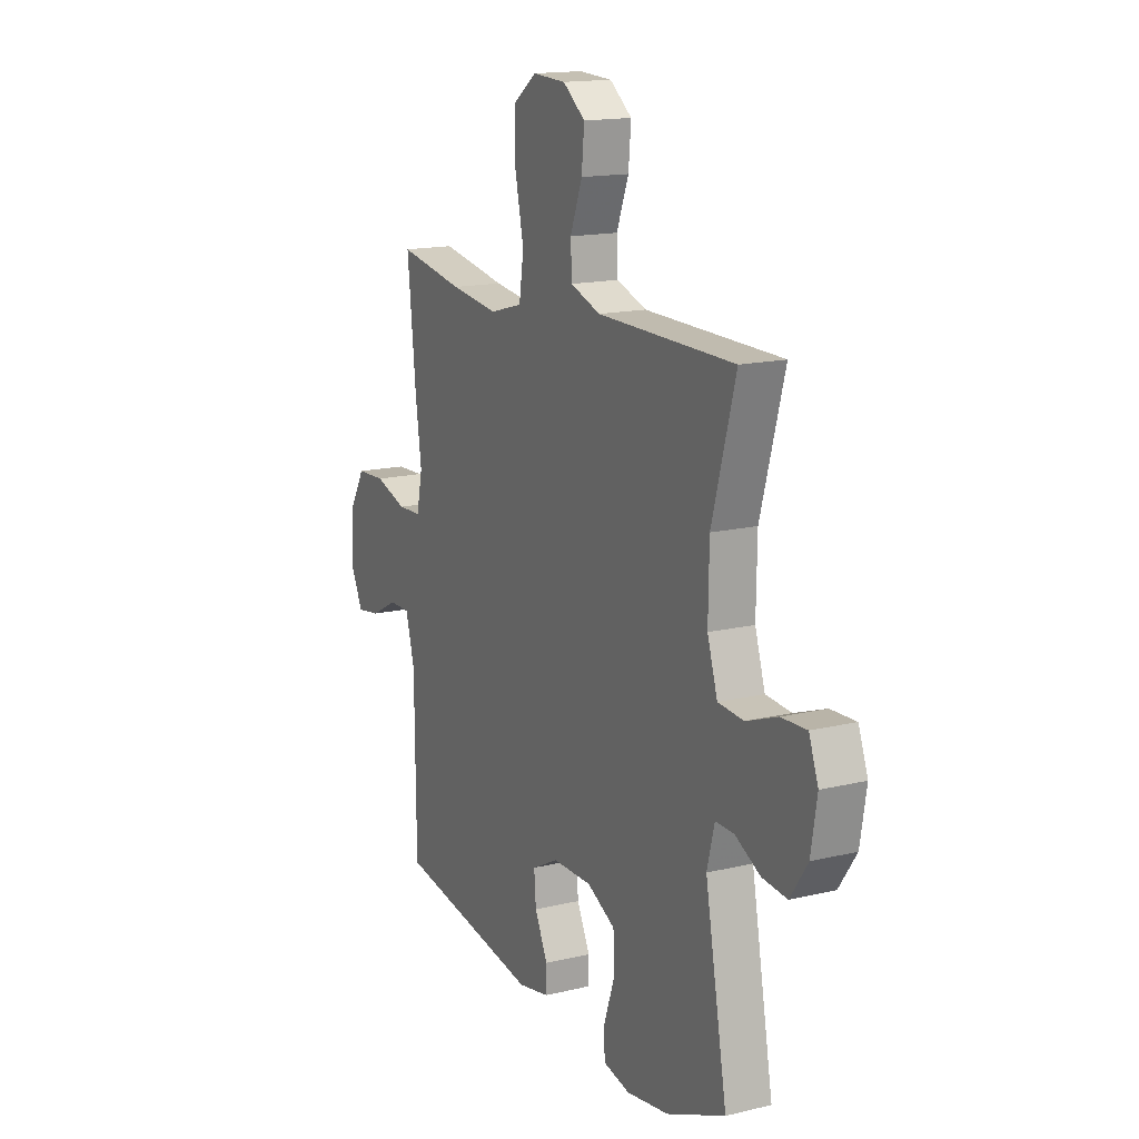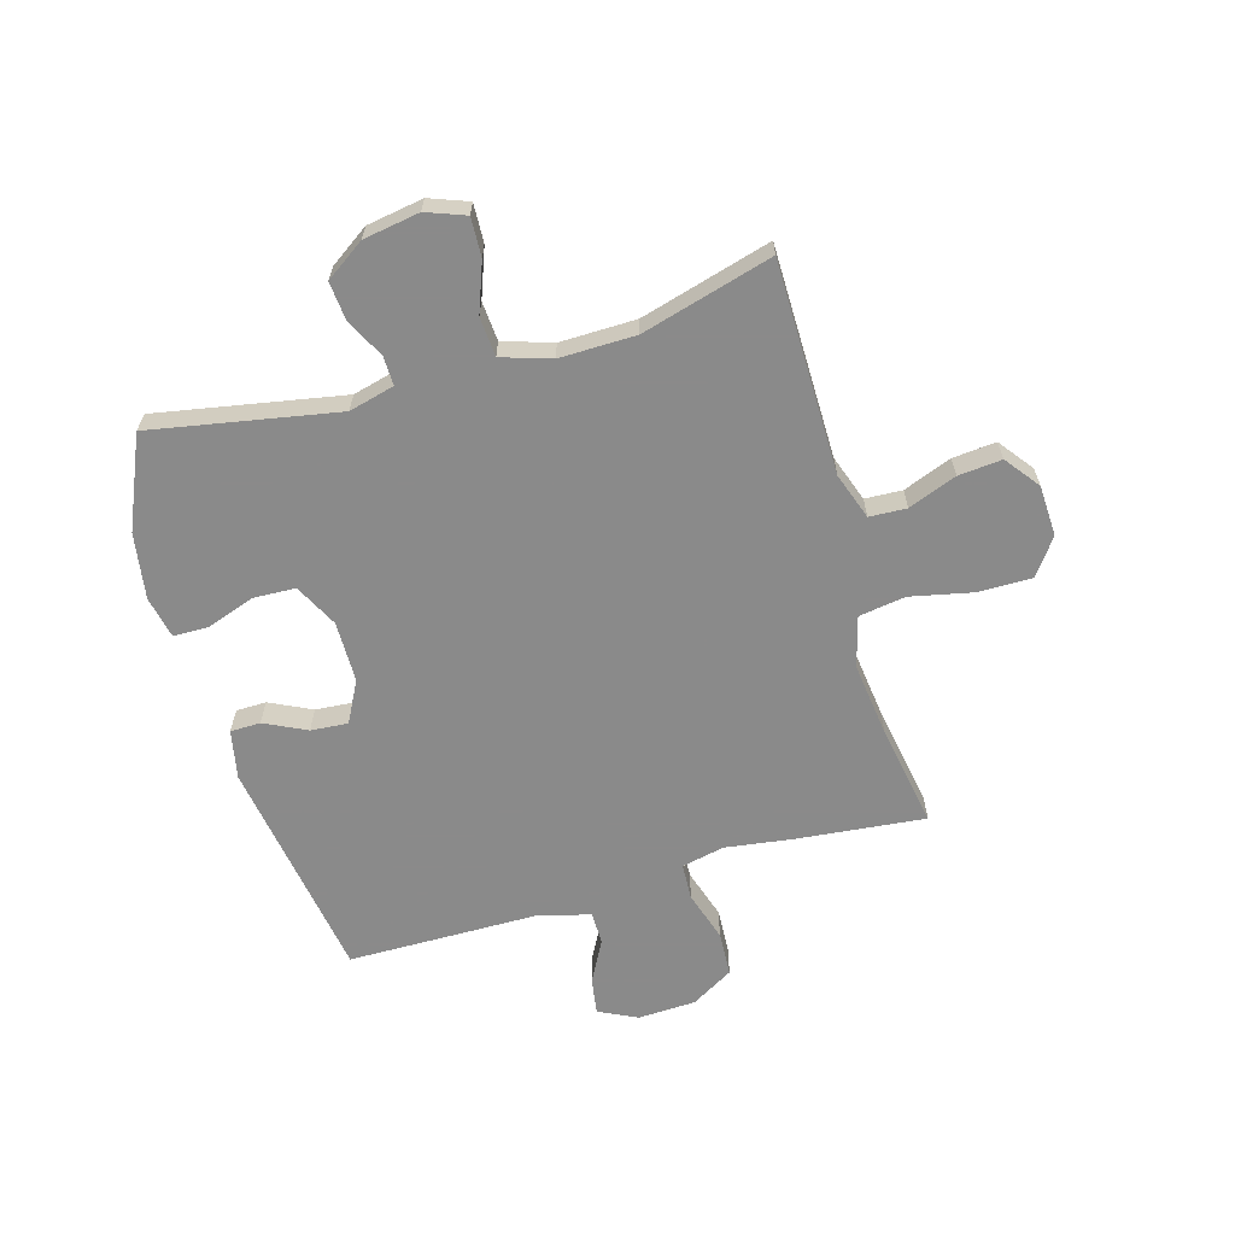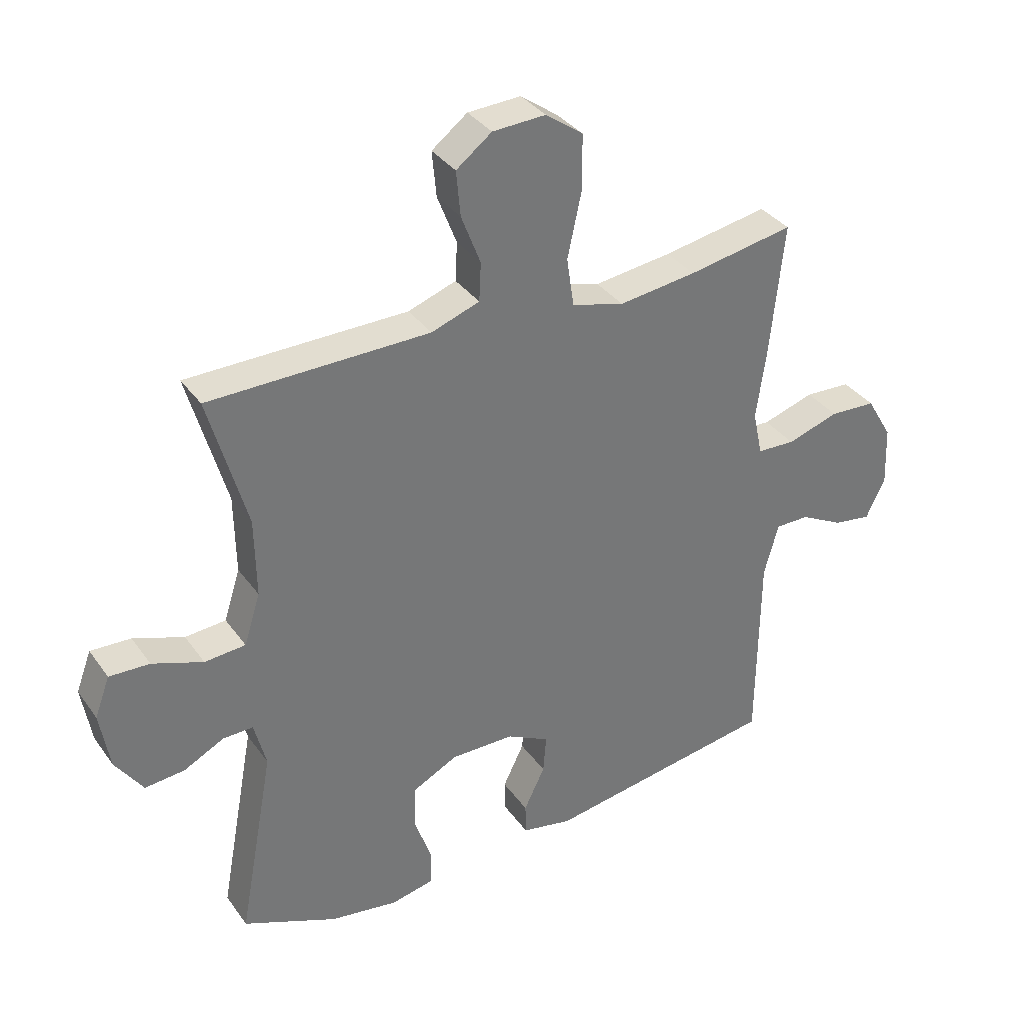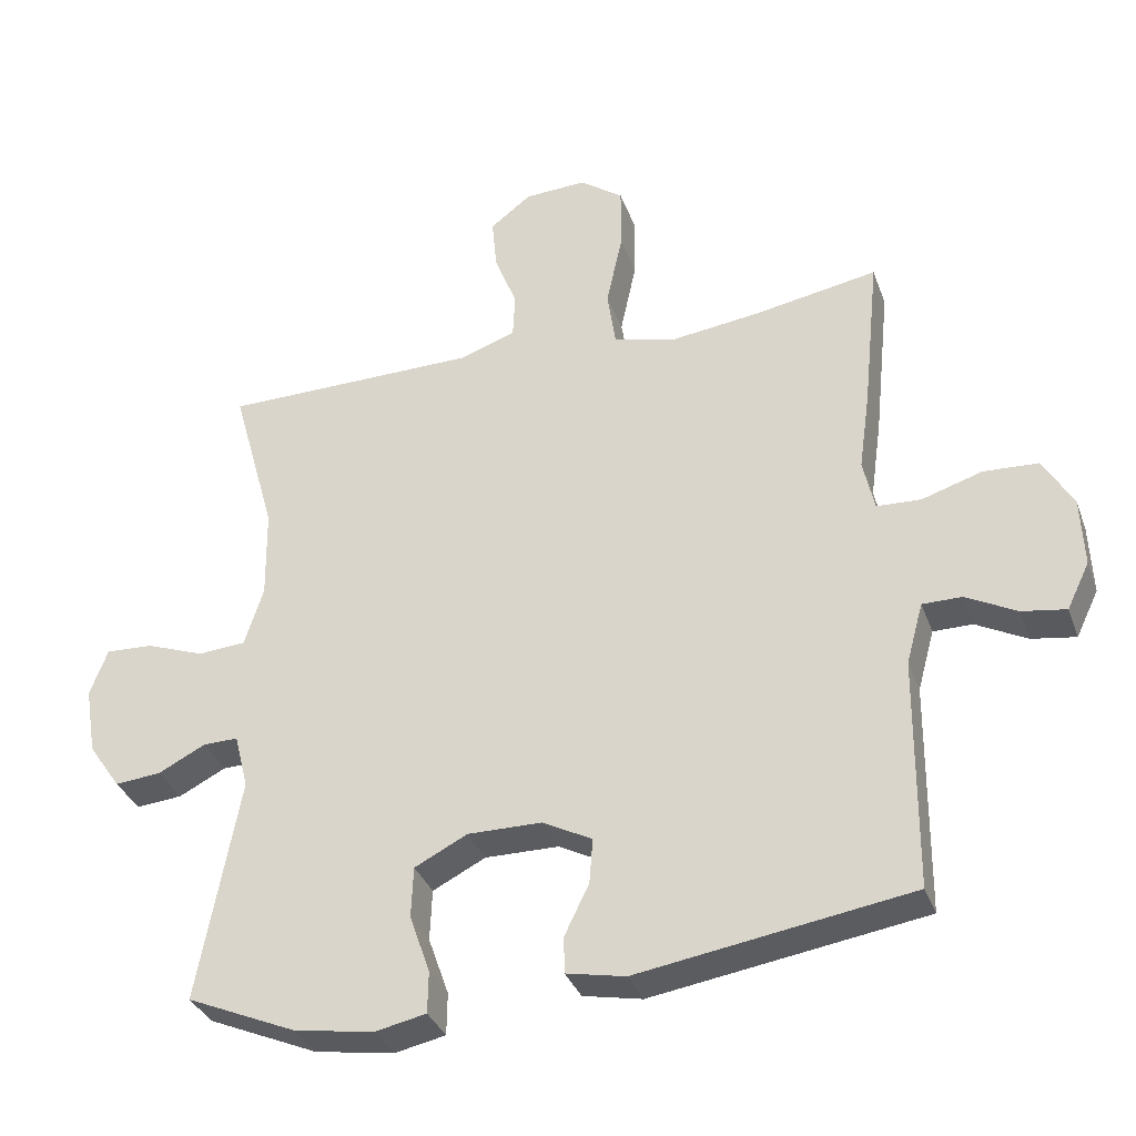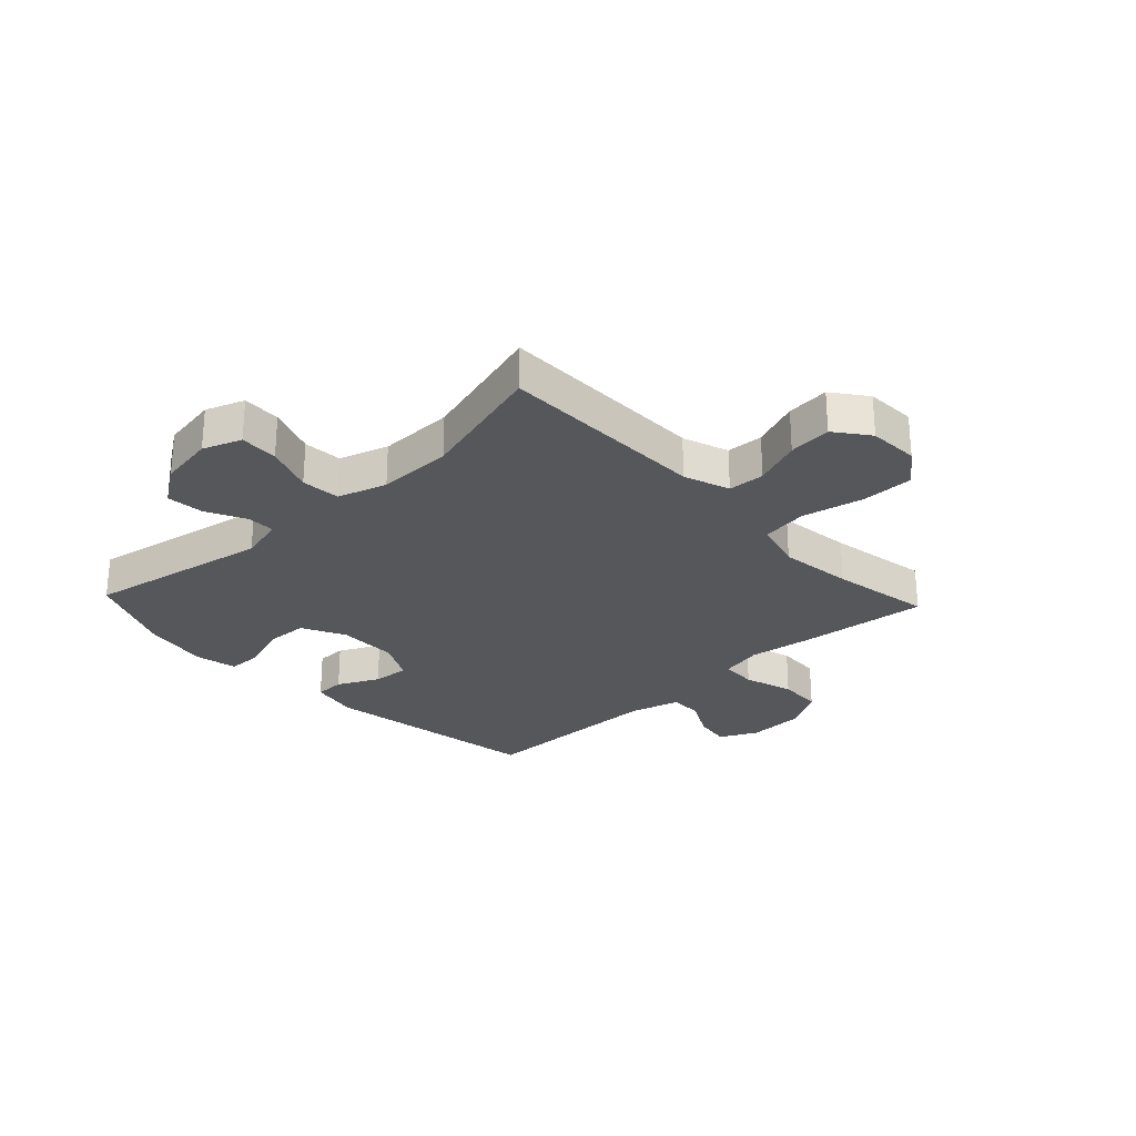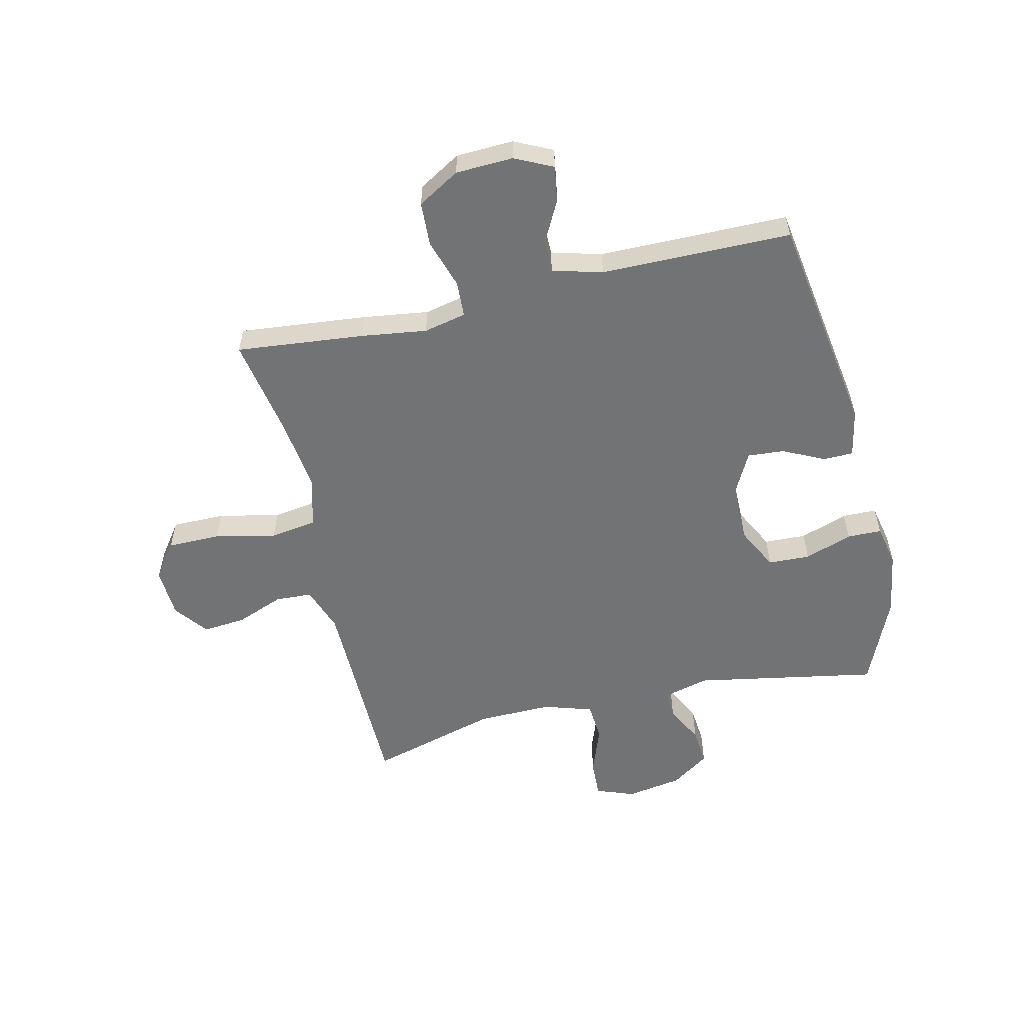
<metadata>
{"format":"obj","ext":"obj","renderer":"f3d","projection":"perspective","resolution":1024,"background":"white","views":[{"elev":15.6,"azim":-116.8,"up":"+Z"},{"elev":-63.6,"azim":-73.9,"up":"+Y"},{"elev":35.1,"azim":-30.6,"up":"+Z"},{"elev":-34.3,"azim":18.5,"up":"+Z"},{"elev":-27.0,"azim":-46.8,"up":"+Y"},{"elev":-55.9,"azim":103.2,"up":"+Y"}]}
</metadata>
<code>
v 0.5 0.07 -0.5
v 0.113 0.07 -0.56
v 0.029 0.07 -0.543
v 0.028 0.07 -0.491
v 0.063 0.07 -0.419
v 0.068 0.07 -0.355
v -0.003 0.07 -0.318
v -0.108 0.07 -0.317
v -0.183 0.07 -0.355
v -0.186 0.07 -0.428
v -0.157 0.07 -0.511
v -0.158 0.07 -0.571
v -0.23 0.07 -0.586
v -0.343 0.07 -0.568
v -0.5 0.07 -0.5
v -0.441 0.07 -0.18
v -0.461 0.07 -0.102
v -0.511 0.07 -0.103
v -0.578 0.07 -0.137
v -0.644 0.07 -0.143
v -0.69 0.07 -0.076
v -0.706 0.07 0.021
v -0.681 0.07 0.088
v -0.614 0.07 0.085
v -0.53 0.07 0.054
v -0.462 0.07 0.059
v -0.435 0.07 0.144
v -0.437 0.07 0.275
v -0.5 0.07 0.5
v -0.257 0.07 0.502
v -0.134 0.07 0.503
v -0.054 0.07 0.531
v -0.051 0.07 0.595
v -0.083 0.07 0.678
v -0.09 0.07 0.753
v -0.031 0.07 0.798
v 0.057 0.07 0.802
v 0.119 0.07 0.757
v 0.119 0.07 0.665
v 0.096 0.07 0.558
v 0.108 0.07 0.477
v 0.195 0.07 0.453
v 0.324 0.07 0.469
v 0.5 0.07 0.5
v 0.477 0.07 0.277
v 0.461 0.07 0.163
v 0.477 0.07 0.089
v 0.54 0.07 0.086
v 0.626 0.07 0.113
v 0.703 0.07 0.109
v 0.746 0.07 0.036
v 0.75 0.07 -0.064
v 0.718 0.07 -0.13
v 0.655 0.07 -0.12
v 0.583 0.07 -0.082
v 0.527 0.07 -0.082
v 0.503 0.07 -0.169
v 0.5 0 -0.5
v 0.113 0 -0.56
v 0.029 0 -0.543
v 0.028 0 -0.491
v 0.063 0 -0.419
v 0.068 0 -0.355
v -0.003 0 -0.318
v -0.108 0 -0.317
v -0.183 0 -0.355
v -0.186 0 -0.428
v -0.157 0 -0.511
v -0.158 0 -0.571
v -0.23 0 -0.586
v -0.343 0 -0.568
v -0.5 0 -0.5
v -0.441 0 -0.18
v -0.461 0 -0.102
v -0.511 0 -0.103
v -0.578 0 -0.137
v -0.644 0 -0.143
v -0.69 0 -0.076
v -0.706 0 0.021
v -0.681 0 0.088
v -0.614 0 0.085
v -0.53 0 0.054
v -0.462 0 0.059
v -0.435 0 0.144
v -0.437 0 0.275
v -0.5 0 0.5
v -0.257 0 0.502
v -0.134 0 0.503
v -0.054 0 0.531
v -0.051 0 0.595
v -0.083 0 0.678
v -0.09 0 0.753
v -0.031 0 0.798
v 0.057 0 0.802
v 0.119 0 0.757
v 0.119 0 0.665
v 0.096 0 0.558
v 0.108 0 0.477
v 0.195 0 0.453
v 0.324 0 0.469
v 0.5 0 0.5
v 0.477 0 0.277
v 0.461 0 0.163
v 0.477 0 0.089
v 0.54 0 0.086
v 0.626 0 0.113
v 0.703 0 0.109
v 0.746 0 0.036
v 0.75 0 -0.064
v 0.718 0 -0.13
v 0.655 0 -0.12
v 0.583 0 -0.082
v 0.527 0 -0.082
v 0.503 0 -0.169
f 53 54 55
f 52 53 55
f 51 52 55
f 50 51 55
f 49 50 55
f 48 49 55
f 47 48 55 56
f 43 44 45 46
f 42 43 46 47
f 47 56 57
f 42 47 57
f 41 42 57
f 38 39 40
f 37 38 40
f 36 37 40
f 35 36 40
f 34 35 40
f 33 34 40
f 32 33 40 41
f 28 29 30 31
f 41 57 1
f 32 41 1
f 31 32 1
f 28 31 1
f 27 28 1
f 23 24 25
f 22 23 25
f 21 22 25
f 20 21 25
f 19 20 25
f 18 19 25
f 17 18 25 26
f 14 15 16
f 13 14 16
f 12 13 16
f 11 12 16
f 10 11 16
f 17 26 27
f 16 17 27
f 10 16 27
f 9 10 27
f 3 4 5
f 2 3 5
f 1 2 5
f 1 5 6
f 27 1 6 7
f 8 9 27
f 7 8 27
f 112 111 110
f 112 110 109
f 112 109 108
f 112 108 107
f 112 107 106
f 112 106 105
f 113 112 105 104
f 103 102 101 100
f 104 103 100 99
f 114 113 104
f 114 104 99
f 114 99 98
f 97 96 95
f 97 95 94
f 97 94 93
f 97 93 92
f 97 92 91
f 97 91 90
f 98 97 90 89
f 88 87 86 85
f 58 114 98
f 58 98 89
f 58 89 88
f 58 88 85
f 58 85 84
f 82 81 80
f 82 80 79
f 82 79 78
f 82 78 77
f 82 77 76
f 82 76 75
f 83 82 75 74
f 73 72 71
f 73 71 70
f 73 70 69
f 73 69 68
f 73 68 67
f 84 83 74
f 84 74 73
f 84 73 67
f 84 67 66
f 62 61 60
f 62 60 59
f 62 59 58
f 63 62 58
f 64 63 58 84
f 84 66 65
f 84 65 64
f 1 58 59 2
f 2 59 60 3
f 3 60 61 4
f 4 61 62 5
f 5 62 63 6
f 6 63 64 7
f 7 64 65 8
f 8 65 66 9
f 9 66 67 10
f 10 67 68 11
f 11 68 69 12
f 12 69 70 13
f 13 70 71 14
f 14 71 72 15
f 15 72 73 16
f 16 73 74 17
f 17 74 75 18
f 18 75 76 19
f 19 76 77 20
f 20 77 78 21
f 21 78 79 22
f 22 79 80 23
f 23 80 81 24
f 24 81 82 25
f 25 82 83 26
f 26 83 84 27
f 27 84 85 28
f 28 85 86 29
f 29 86 87 30
f 30 87 88 31
f 31 88 89 32
f 32 89 90 33
f 33 90 91 34
f 34 91 92 35
f 35 92 93 36
f 36 93 94 37
f 37 94 95 38
f 38 95 96 39
f 39 96 97 40
f 40 97 98 41
f 41 98 99 42
f 42 99 100 43
f 43 100 101 44
f 44 101 102 45
f 45 102 103 46
f 46 103 104 47
f 47 104 105 48
f 48 105 106 49
f 49 106 107 50
f 50 107 108 51
f 51 108 109 52
f 52 109 110 53
f 53 110 111 54
f 54 111 112 55
f 55 112 113 56
f 56 113 114 57
f 57 114 58 1

</code>
